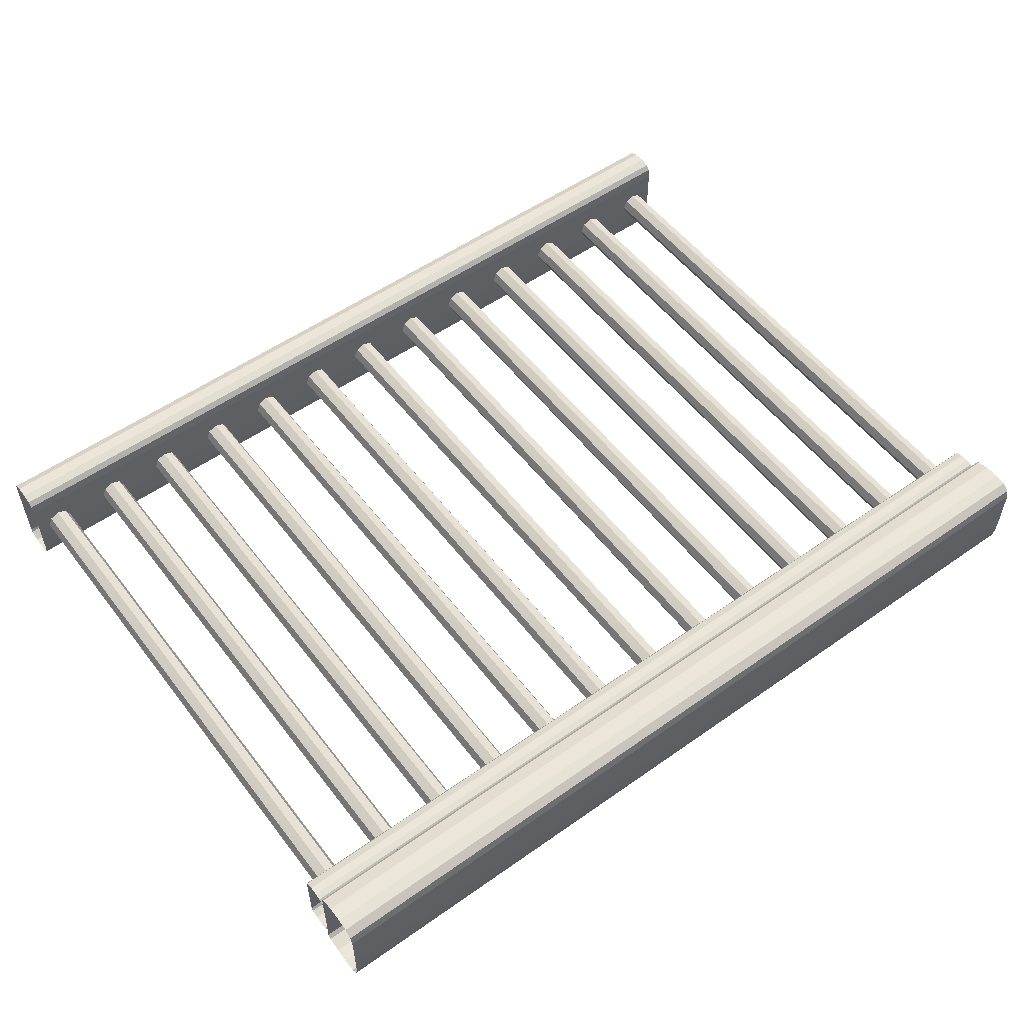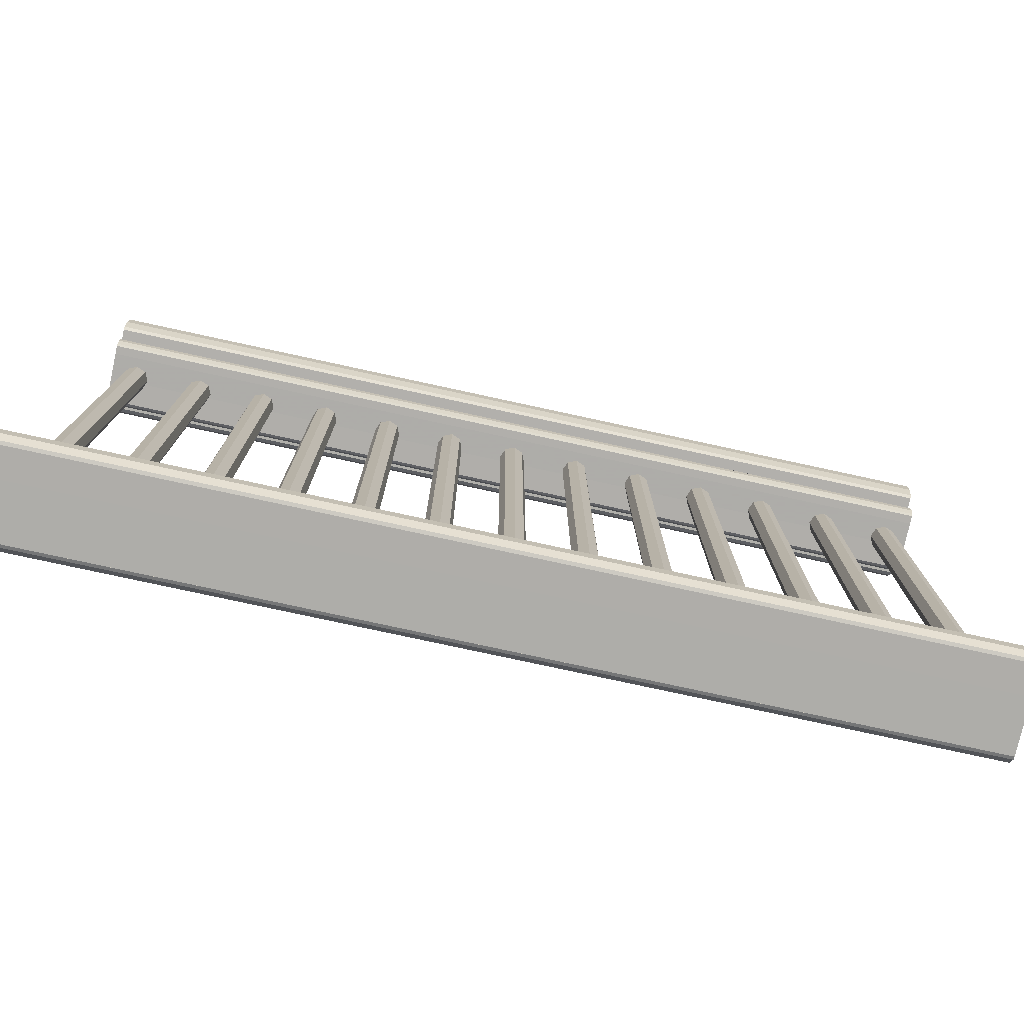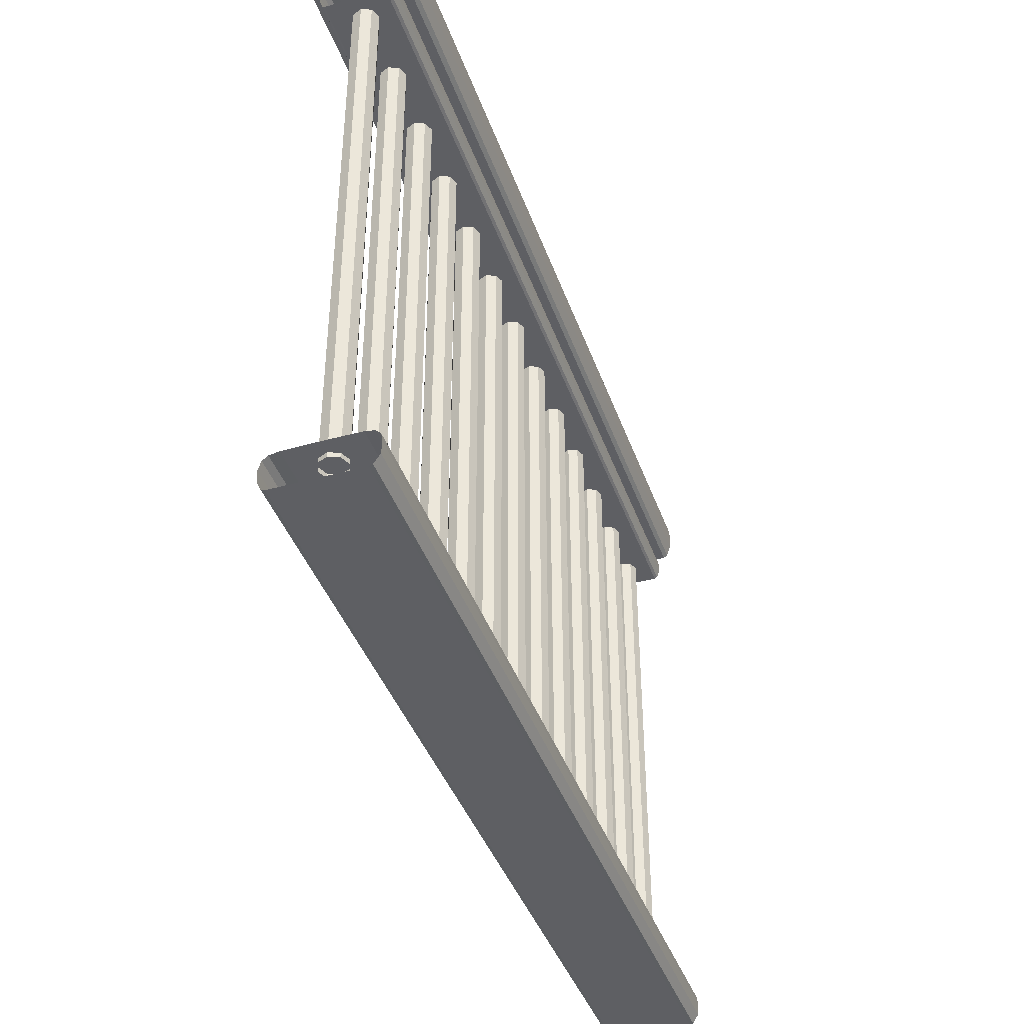
<metadata>
{"format":"obj","ext":"obj","renderer":"f3d","projection":"perspective","resolution":1024,"background":"white","views":[{"elev":54.4,"azim":143.2,"up":"+Z"},{"elev":-76.9,"azim":-12.3,"up":"+Y"},{"elev":-41.4,"azim":108.8,"up":"+Y"}]}
</metadata>
<code>
g Extruded_Object_3_4.001
v -2.705 4.584 -0.2246
v -2.705 4.599 -0.2463
v -2.705 4.654 -0.2682
v -2.705 4.709 -0.2747
v -2.705 4.766 -0.2637
v -2.705 4.797 -0.2294
v -2.705 4.806 -0.1776
v -2.705 4.809 -0.07079
v -2.705 4.809 0.06599
v -2.705 4.807 0.179
v -2.705 4.799 0.2284
v -2.705 4.766 0.2591
v -2.705 4.719 0.2711
v -2.705 4.655 0.268
v -2.705 4.6 0.2498
v -2.705 4.589 0.2337
v -2.705 4.588 0.1678
v -2.705 4.587 -0.03739
v -2.705 4.584 -0.2248
v 4.048 4.584 -0.2246
v 4.048 4.599 -0.2463
v 4.048 4.654 -0.2682
v 4.048 4.709 -0.2747
v 4.048 4.766 -0.2637
v 4.048 4.797 -0.2294
v 4.048 4.806 -0.1776
v 4.048 4.809 -0.07073
v 4.048 4.809 0.06608
v 4.048 4.807 0.1791
v 4.048 4.799 0.2285
v 4.048 4.766 0.2593
v 4.048 4.719 0.2713
v 4.048 4.655 0.2682
v 4.048 4.6 0.2499
v 4.048 4.589 0.2339
v 4.048 4.588 0.1679
v 4.048 4.587 -0.03733
v 4.048 4.584 -0.2247
v -2.705 4.584 -0.2246
v -2.705 4.599 -0.2463
v -2.705 4.654 -0.2682
v -2.705 4.709 -0.2747
v -2.705 4.766 -0.2637
v -2.705 4.797 -0.2294
v -2.705 4.806 -0.1776
v -2.705 4.809 -0.07079
v -2.705 4.809 0.06599
v -2.705 4.807 0.179
v -2.705 4.799 0.2284
v -2.705 4.766 0.2591
v -2.705 4.719 0.2711
v -2.705 4.655 0.268
v -2.705 4.6 0.2498
v -2.705 4.589 0.2337
v -2.705 4.588 0.1678
v -2.705 4.587 -0.03739
v -2.705 4.584 -0.2248
v 4.048 4.584 -0.2246
v 4.048 4.599 -0.2463
v 4.048 4.654 -0.2682
v 4.048 4.709 -0.2747
v 4.048 4.766 -0.2637
v 4.048 4.797 -0.2294
v 4.048 4.806 -0.1776
v 4.048 4.809 -0.07073
v 4.048 4.809 0.06608
v 4.048 4.807 0.1791
v 4.048 4.799 0.2285
v 4.048 4.766 0.2593
v 4.048 4.719 0.2713
v 4.048 4.655 0.2682
v 4.048 4.6 0.2499
v 4.048 4.589 0.2339
v 4.048 4.588 0.1679
v 4.048 4.587 -0.03733
v 4.048 4.584 -0.2247
f 12 11 30 31
f 10 9 28 29
f 8 7 26 27
f 7 6 25 26
f 9 8 27 28
f 3 2 21 22
f 14 13 32 33
f 18 17 36 37
f 5 4 23 24
f 16 15 34 35
f 11 10 29 30
f 2 1 20 21
f 6 5 24 25
f 4 3 22 23
f 13 12 31 32
f 15 14 33 34
f 17 16 35 36
f 19 18 37 38
f 50 69 68 49
f 48 67 66 47
f 46 65 64 45
f 45 64 63 44
f 47 66 65 46
f 41 60 59 40
f 52 71 70 51
f 56 75 74 55
f 43 62 61 42
f 54 73 72 53
f 49 68 67 48
f 40 59 58 39
f 44 63 62 43
f 42 61 60 41
f 51 70 69 50
f 53 72 71 52
f 55 74 73 54
f 57 76 75 56
g Cylinder
v 3.852 0.3221 -0.102
v 3.852 4.593 -0.102
v 3.922 0.3221 -0.07267
v 3.922 4.593 -0.07267
v 3.952 0.3221 -0.001957
v 3.952 4.593 -0.001957
v 3.922 0.3221 0.06875
v 3.922 4.593 0.06875
v 3.852 0.3221 0.09804
v 3.852 4.593 0.09804
v 3.781 0.3221 0.06875
v 3.781 4.593 0.06875
v 3.752 0.3221 -0.001957
v 3.752 4.593 -0.001957
v 3.781 0.3221 -0.07267
v 3.781 4.593 -0.07267
v 3.322 0.3221 -0.102
v 3.322 4.593 -0.102
v 3.392 0.3221 -0.07267
v 3.392 4.593 -0.07267
v 3.422 0.3221 -0.001957
v 3.422 4.593 -0.001957
v 3.392 0.3221 0.06875
v 3.392 4.593 0.06875
v 3.322 0.3221 0.09804
v 3.322 4.593 0.09804
v 3.251 0.3221 0.06875
v 3.251 4.593 0.06875
v 3.222 0.3221 -0.001957
v 3.222 4.593 -0.001957
v 3.251 0.3221 -0.07267
v 3.251 4.593 -0.07267
v 2.792 0.3221 -0.102
v 2.792 4.593 -0.102
v 2.862 0.3221 -0.07267
v 2.862 4.593 -0.07267
v 2.892 0.3221 -0.001957
v 2.892 4.593 -0.001957
v 2.862 0.3221 0.06875
v 2.862 4.593 0.06875
v 2.792 0.3221 0.09804
v 2.792 4.593 0.09804
v 2.721 0.3221 0.06875
v 2.721 4.593 0.06875
v 2.692 0.3221 -0.001957
v 2.692 4.593 -0.001957
v 2.721 0.3221 -0.07267
v 2.721 4.593 -0.07267
v 2.262 0.3221 -0.102
v 2.262 4.593 -0.102
v 2.332 0.3221 -0.07267
v 2.332 4.593 -0.07267
v 2.362 0.3221 -0.001957
v 2.362 4.593 -0.001957
v 2.332 0.3221 0.06875
v 2.332 4.593 0.06875
v 2.262 0.3221 0.09804
v 2.262 4.593 0.09804
v 2.191 0.3221 0.06875
v 2.191 4.593 0.06875
v 2.162 0.3221 -0.001957
v 2.162 4.593 -0.001957
v 2.191 0.3221 -0.07267
v 2.191 4.593 -0.07267
v 1.732 0.3221 -0.102
v 1.732 4.593 -0.102
v 1.802 0.3221 -0.07267
v 1.802 4.593 -0.07267
v 1.832 0.3221 -0.001957
v 1.832 4.593 -0.001957
v 1.802 0.3221 0.06875
v 1.802 4.593 0.06875
v 1.732 0.3221 0.09804
v 1.732 4.593 0.09804
v 1.661 0.3221 0.06875
v 1.661 4.593 0.06875
v 1.632 0.3221 -0.001957
v 1.632 4.593 -0.001957
v 1.661 0.3221 -0.07267
v 1.661 4.593 -0.07267
v 1.202 0.3221 -0.102
v 1.202 4.593 -0.102
v 1.272 0.3221 -0.07267
v 1.272 4.593 -0.07267
v 1.302 0.3221 -0.001957
v 1.302 4.593 -0.001957
v 1.272 0.3221 0.06875
v 1.272 4.593 0.06875
v 1.202 0.3221 0.09804
v 1.202 4.593 0.09804
v 1.131 0.3221 0.06875
v 1.131 4.593 0.06875
v 1.102 0.3221 -0.001957
v 1.102 4.593 -0.001957
v 1.131 0.3221 -0.07267
v 1.131 4.593 -0.07267
v 0.6717 0.3221 -0.102
v 0.6717 4.593 -0.102
v 0.7424 0.3221 -0.07267
v 0.7424 4.593 -0.07267
v 0.7717 0.3221 -0.001957
v 0.7717 4.593 -0.001957
v 0.7424 0.3221 0.06875
v 0.7424 4.593 0.06875
v 0.6717 0.3221 0.09804
v 0.6717 4.593 0.09804
v 0.601 0.3221 0.06875
v 0.601 4.593 0.06875
v 0.5717 0.3221 -0.001957
v 0.5717 4.593 -0.001957
v 0.601 0.3221 -0.07267
v 0.601 4.593 -0.07267
v 0.1417 0.3221 -0.102
v 0.1417 4.593 -0.102
v 0.2124 0.3221 -0.07267
v 0.2124 4.593 -0.07267
v 0.2417 0.3221 -0.001957
v 0.2417 4.593 -0.001957
v 0.2124 0.3221 0.06875
v 0.2124 4.593 0.06875
v 0.1417 0.3221 0.09804
v 0.1417 4.593 0.09804
v 0.07102 0.3221 0.06875
v 0.07102 4.593 0.06875
v 0.04173 0.3221 -0.001957
v 0.04173 4.593 -0.001957
v 0.07102 0.3221 -0.07267
v 0.07102 4.593 -0.07267
v -0.3883 0.3221 -0.102
v -0.3883 4.593 -0.102
v -0.3176 0.3221 -0.07267
v -0.3176 4.593 -0.07267
v -0.2883 0.3221 -0.001957
v -0.2883 4.593 -0.001957
v -0.3176 0.3221 0.06875
v -0.3176 4.593 0.06875
v -0.3883 0.3221 0.09804
v -0.3883 4.593 0.09804
v -0.459 0.3221 0.06875
v -0.459 4.593 0.06875
v -0.4883 0.3221 -0.001957
v -0.4883 4.593 -0.001957
v -0.459 0.3221 -0.07267
v -0.459 4.593 -0.07267
v -0.9183 0.3221 -0.102
v -0.9183 4.593 -0.102
v -0.8476 0.3221 -0.07267
v -0.8476 4.593 -0.07267
v -0.8183 0.3221 -0.001957
v -0.8183 4.593 -0.001957
v -0.8476 0.3221 0.06875
v -0.8476 4.593 0.06875
v -0.9183 0.3221 0.09804
v -0.9183 4.593 0.09804
v -0.989 0.3221 0.06875
v -0.989 4.593 0.06875
v -1.018 0.3221 -0.001957
v -1.018 4.593 -0.001957
v -0.989 0.3221 -0.07267
v -0.989 4.593 -0.07267
v -1.448 0.3221 -0.102
v -1.448 4.593 -0.102
v -1.378 0.3221 -0.07267
v -1.378 4.593 -0.07267
v -1.348 0.3221 -0.001957
v -1.348 4.593 -0.001957
v -1.378 0.3221 0.06875
v -1.378 4.593 0.06875
v -1.448 0.3221 0.09804
v -1.448 4.593 0.09804
v -1.519 0.3221 0.06875
v -1.519 4.593 0.06875
v -1.548 0.3221 -0.001957
v -1.548 4.593 -0.001957
v -1.519 0.3221 -0.07267
v -1.519 4.593 -0.07267
v -1.978 0.3221 -0.102
v -1.978 4.593 -0.102
v -1.908 0.3221 -0.07267
v -1.908 4.593 -0.07267
v -1.878 0.3221 -0.001957
v -1.878 4.593 -0.001957
v -1.908 0.3221 0.06875
v -1.908 4.593 0.06875
v -1.978 0.3221 0.09804
v -1.978 4.593 0.09804
v -2.049 0.3221 0.06875
v -2.049 4.593 0.06875
v -2.078 0.3221 -0.001957
v -2.078 4.593 -0.001957
v -2.049 0.3221 -0.07267
v -2.049 4.593 -0.07267
v -2.508 0.3221 -0.102
v -2.508 4.593 -0.102
v -2.438 0.3221 -0.07267
v -2.438 4.593 -0.07267
v -2.408 0.3221 -0.001957
v -2.408 4.593 -0.001957
v -2.438 0.3221 0.06875
v -2.438 4.593 0.06875
v -2.508 0.3221 0.09804
v -2.508 4.593 0.09804
v -2.579 0.3221 0.06875
v -2.579 4.593 0.06875
v -2.608 0.3221 -0.001957
v -2.608 4.593 -0.001957
v -2.579 0.3221 -0.07267
v -2.579 4.593 -0.07267
f 77 78 80 79
f 79 80 82 81
f 81 82 84 83
f 83 84 86 85
f 85 86 88 87
f 87 88 90 89
f 91 92 78 77
f 89 90 92 91
f 93 94 96 95
f 95 96 98 97
f 97 98 100 99
f 99 100 102 101
f 101 102 104 103
f 103 104 106 105
f 107 108 94 93
f 105 106 108 107
f 109 110 112 111
f 111 112 114 113
f 113 114 116 115
f 115 116 118 117
f 117 118 120 119
f 119 120 122 121
f 123 124 110 109
f 121 122 124 123
f 125 126 128 127
f 127 128 130 129
f 129 130 132 131
f 131 132 134 133
f 133 134 136 135
f 135 136 138 137
f 139 140 126 125
f 137 138 140 139
f 141 142 144 143
f 143 144 146 145
f 145 146 148 147
f 147 148 150 149
f 149 150 152 151
f 151 152 154 153
f 155 156 142 141
f 153 154 156 155
f 157 158 160 159
f 159 160 162 161
f 161 162 164 163
f 163 164 166 165
f 165 166 168 167
f 167 168 170 169
f 171 172 158 157
f 169 170 172 171
f 173 174 176 175
f 175 176 178 177
f 177 178 180 179
f 179 180 182 181
f 181 182 184 183
f 183 184 186 185
f 187 188 174 173
f 185 186 188 187
f 189 190 192 191
f 191 192 194 193
f 193 194 196 195
f 195 196 198 197
f 197 198 200 199
f 199 200 202 201
f 203 204 190 189
f 201 202 204 203
f 205 206 208 207
f 207 208 210 209
f 209 210 212 211
f 211 212 214 213
f 213 214 216 215
f 215 216 218 217
f 219 220 206 205
f 217 218 220 219
f 221 222 224 223
f 223 224 226 225
f 225 226 228 227
f 227 228 230 229
f 229 230 232 231
f 231 232 234 233
f 235 236 222 221
f 233 234 236 235
f 237 238 240 239
f 239 240 242 241
f 241 242 244 243
f 243 244 246 245
f 245 246 248 247
f 247 248 250 249
f 251 252 238 237
f 249 250 252 251
f 253 254 256 255
f 255 256 258 257
f 257 258 260 259
f 259 260 262 261
f 261 262 264 263
f 263 264 266 265
f 267 268 254 253
f 265 266 268 267
f 269 270 272 271
f 271 272 274 273
f 273 274 276 275
f 275 276 278 277
f 277 278 280 279
f 279 280 282 281
f 283 284 270 269
f 281 282 284 283
g Extruded_Object_3_1
v -2.705 0.07379 -0.3081
v -2.705 0.08272 -0.3325
v -2.705 0.1499 -0.378
v -2.705 0.2428 -0.3826
v -2.705 0.3055 -0.3725
v -2.705 0.3422 -0.3336
v -2.705 0.3532 -0.2685
v -2.705 0.3564 -0.129
v -2.705 0.3571 0.08402
v -2.705 0.355 0.2526
v -2.705 0.3438 0.322
v -2.705 0.3119 0.3612
v -2.705 0.2438 0.382
v -2.705 0.1505 0.3787
v -2.705 0.08386 0.3475
v -2.705 0.07618 0.3223
v -2.705 0.07496 0.1024
v -2.705 0.07431 -0.1558
v -2.705 0.07379 -0.308
v -2.705 0.07379 -0.3081
v -2.705 0.08272 -0.3325
v -2.705 0.1499 -0.378
v -2.705 0.2428 -0.3826
v -2.705 0.3055 -0.3725
v -2.705 0.3422 -0.3336
v -2.705 0.3532 -0.2685
v -2.705 0.3564 -0.129
v -2.705 0.3571 0.08402
v -2.705 0.355 0.2526
v -2.705 0.3438 0.322
v -2.705 0.3119 0.3612
v -2.705 0.2438 0.382
v -2.705 0.1505 0.3787
v -2.705 0.08386 0.3475
v -2.705 0.07618 0.3223
v -2.705 0.07496 0.1024
v -2.705 0.07431 -0.1558
v -2.705 0.07379 -0.308
v 4.049 0.07379 -0.3081
v 4.049 0.08272 -0.3325
v 4.049 0.1499 -0.378
v 4.049 0.2428 -0.3826
v 4.049 0.3055 -0.3725
v 4.049 0.3422 -0.3336
v 4.049 0.3532 -0.2685
v 4.049 0.3564 -0.129
v 4.049 0.3571 0.08402
v 4.049 0.355 0.2526
v 4.049 0.3438 0.322
v 4.049 0.3119 0.3612
v 4.049 0.2438 0.382
v 4.049 0.1505 0.3787
v 4.049 0.08386 0.3475
v 4.049 0.07618 0.3223
v 4.049 0.07496 0.1024
v 4.049 0.07431 -0.1558
v 4.049 0.07379 -0.308
v -2.705 0.07379 -0.3081
v -2.705 0.08272 -0.3325
v -2.705 0.1499 -0.378
v -2.705 0.2428 -0.3826
v -2.705 0.3055 -0.3725
v -2.705 0.3422 -0.3336
v -2.705 0.3532 -0.2685
v -2.705 0.3564 -0.129
v -2.705 0.3571 0.08402
v -2.705 0.355 0.2526
v -2.705 0.3438 0.322
v -2.705 0.3119 0.3612
v -2.705 0.2438 0.382
v -2.705 0.1505 0.3787
v -2.705 0.08386 0.3475
v -2.705 0.07618 0.3223
v -2.705 0.07496 0.1024
v -2.705 0.07431 -0.1558
v -2.705 0.07379 -0.308
v -2.705 0.07379 -0.3081
v -2.705 0.08272 -0.3325
v -2.705 0.1499 -0.378
v -2.705 0.2428 -0.3826
v -2.705 0.3055 -0.3725
v -2.705 0.3422 -0.3336
v -2.705 0.3532 -0.2685
v -2.705 0.3564 -0.129
v -2.705 0.3571 0.08402
v -2.705 0.355 0.2526
v -2.705 0.3438 0.322
v -2.705 0.3119 0.3612
v -2.705 0.2438 0.382
v -2.705 0.1505 0.3787
v -2.705 0.08386 0.3475
v -2.705 0.07618 0.3223
v -2.705 0.07496 0.1024
v -2.705 0.07431 -0.1558
v -2.705 0.07379 -0.308
v 4.049 0.07379 -0.3081
v 4.049 0.08272 -0.3325
v 4.049 0.1499 -0.378
v 4.049 0.2428 -0.3826
v 4.049 0.3055 -0.3725
v 4.049 0.3422 -0.3336
v 4.049 0.3532 -0.2685
v 4.049 0.3564 -0.129
v 4.049 0.3571 0.08402
v 4.049 0.355 0.2526
v 4.049 0.3438 0.322
v 4.049 0.3119 0.3612
v 4.049 0.2438 0.382
v 4.049 0.1505 0.3787
v 4.049 0.08386 0.3475
v 4.049 0.07618 0.3223
v 4.049 0.07496 0.1024
v 4.049 0.07431 -0.1558
v 4.049 0.07379 -0.308
f 297 296 315 316
f 290 289 308 309
f 288 287 306 307
f 286 285 304 305
f 299 298 317 318
f 301 300 319 320
f 303 302 321 322
f 296 295 314 315
f 294 293 312 313
f 292 291 310 311
f 291 290 309 310
f 293 292 311 312
f 287 286 305 306
f 298 297 316 317
f 302 301 320 321
f 289 288 307 308
f 300 299 318 319
f 295 294 313 314
f 306 305 324 325
f 317 316 335 336
f 321 320 339 340
f 308 307 326 327
f 319 318 337 338
f 314 313 332 333
f 316 315 334 335
f 309 308 327 328
f 307 306 325 326
f 305 304 323 324
f 318 317 336 337
f 320 319 338 339
f 322 321 340 341
f 315 314 333 334
f 313 312 331 332
f 311 310 329 330
f 310 309 328 329
f 312 311 330 331
f 354 373 372 353
f 347 366 365 346
f 345 364 363 344
f 343 362 361 342
f 356 375 374 355
f 358 377 376 357
f 360 379 378 359
f 353 372 371 352
f 351 370 369 350
f 349 368 367 348
f 348 367 366 347
f 350 369 368 349
f 344 363 362 343
f 355 374 373 354
f 359 378 377 358
f 346 365 364 345
f 357 376 375 356
f 352 371 370 351
f 363 382 381 362
f 374 393 392 373
f 378 397 396 377
f 365 384 383 364
f 376 395 394 375
f 371 390 389 370
f 373 392 391 372
f 366 385 384 365
f 364 383 382 363
f 362 381 380 361
f 375 394 393 374
f 377 396 395 376
f 379 398 397 378
f 372 391 390 371
f 370 389 388 369
f 368 387 386 367
f 367 386 385 366
f 369 388 387 368
g Extruded_Object_3_4
v -2.705 4.804 -0.3219
v -2.705 4.83 -0.3532
v -2.705 4.928 -0.3847
v -2.705 5.026 -0.3941
v -2.705 5.128 -0.3782
v -2.705 5.183 -0.3288
v -2.705 5.199 -0.2544
v -2.705 5.204 -0.1006
v -2.705 5.203 0.09632
v -2.705 5.201 0.259
v -2.705 5.185 0.3301
v -2.705 5.127 0.3743
v -2.705 5.044 0.3916
v -2.705 4.93 0.3871
v -2.705 4.833 0.3609
v -2.705 4.813 0.3378
v -2.705 4.81 0.2428
v -2.705 4.81 -0.05248
v -2.705 4.804 -0.3222
v 4.048 4.804 -0.3219
v 4.048 4.83 -0.3532
v 4.048 4.928 -0.3847
v 4.048 5.026 -0.3941
v 4.048 5.128 -0.3782
v 4.048 5.183 -0.3288
v 4.048 5.199 -0.2543
v 4.048 5.204 -0.1005
v 4.048 5.203 0.09645
v 4.048 5.201 0.2591
v 4.048 5.185 0.3303
v 4.048 5.127 0.3745
v 4.048 5.044 0.3918
v 4.048 4.93 0.3873
v 4.048 4.833 0.3611
v 4.048 4.813 0.338
v 4.048 4.81 0.243
v 4.048 4.81 -0.05239
v 4.048 4.804 -0.3221
v -2.705 4.804 -0.3219
v -2.705 4.83 -0.3532
v -2.705 4.928 -0.3847
v -2.705 5.026 -0.3941
v -2.705 5.128 -0.3782
v -2.705 5.183 -0.3288
v -2.705 5.199 -0.2544
v -2.705 5.204 -0.1006
v -2.705 5.203 0.09632
v -2.705 5.201 0.259
v -2.705 5.185 0.3301
v -2.705 5.127 0.3743
v -2.705 5.044 0.3916
v -2.705 4.93 0.3871
v -2.705 4.833 0.3609
v -2.705 4.813 0.3378
v -2.705 4.81 0.2428
v -2.705 4.81 -0.05248
v -2.705 4.804 -0.3222
v 4.048 4.804 -0.3219
v 4.048 4.83 -0.3532
v 4.048 4.928 -0.3847
v 4.048 5.026 -0.3941
v 4.048 5.128 -0.3782
v 4.048 5.183 -0.3288
v 4.048 5.199 -0.2543
v 4.048 5.204 -0.1005
v 4.048 5.203 0.09645
v 4.048 5.201 0.2591
v 4.048 5.185 0.3303
v 4.048 5.127 0.3745
v 4.048 5.044 0.3918
v 4.048 4.93 0.3873
v 4.048 4.833 0.3611
v 4.048 4.813 0.338
v 4.048 4.81 0.243
v 4.048 4.81 -0.05239
v 4.048 4.804 -0.3221
f 410 409 428 429
f 408 407 426 427
f 406 405 424 425
f 405 404 423 424
f 407 406 425 426
f 401 400 419 420
f 412 411 430 431
f 416 415 434 435
f 403 402 421 422
f 414 413 432 433
f 409 408 427 428
f 400 399 418 419
f 404 403 422 423
f 402 401 420 421
f 411 410 429 430
f 413 412 431 432
f 415 414 433 434
f 417 416 435 436
f 448 467 466 447
f 446 465 464 445
f 444 463 462 443
f 443 462 461 442
f 445 464 463 444
f 439 458 457 438
f 450 469 468 449
f 454 473 472 453
f 441 460 459 440
f 452 471 470 451
f 447 466 465 446
f 438 457 456 437
f 442 461 460 441
f 440 459 458 439
f 449 468 467 448
f 451 470 469 450
f 453 472 471 452
f 455 474 473 454

</code>
